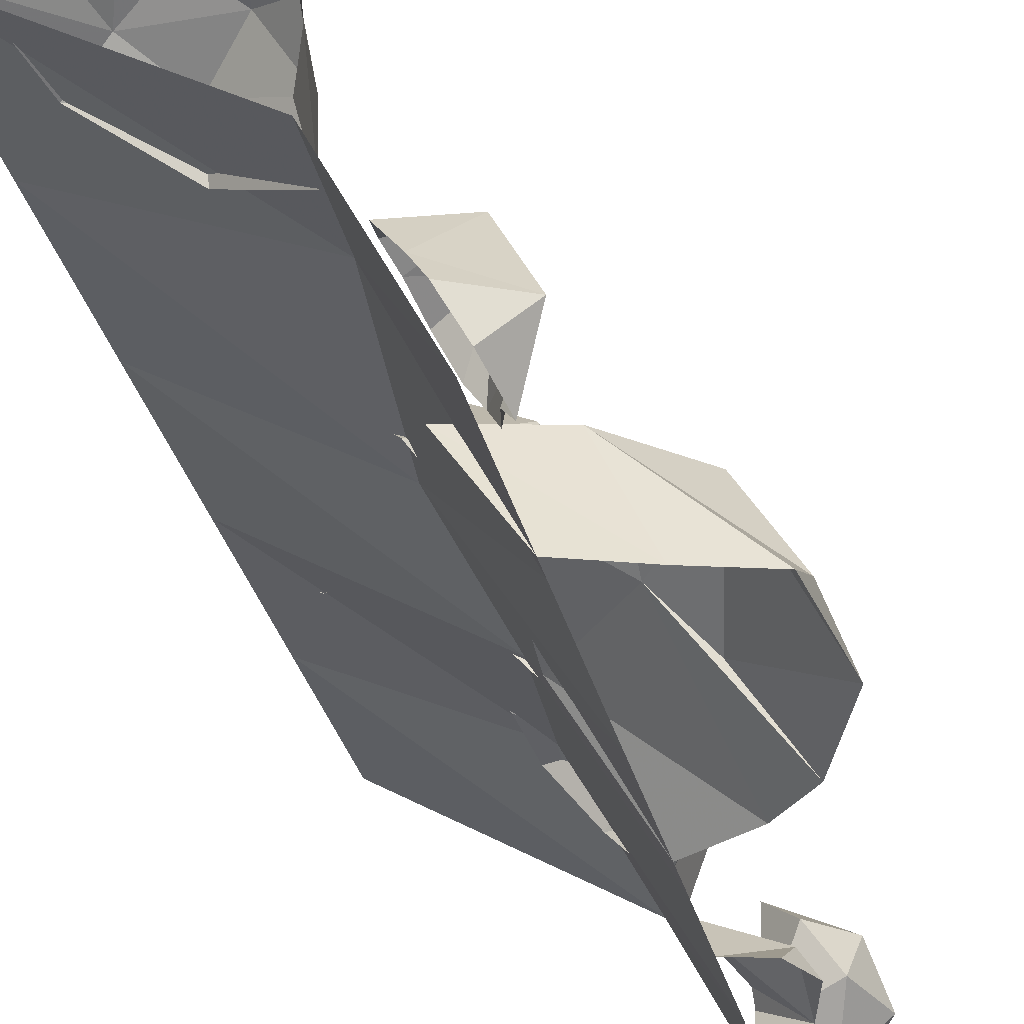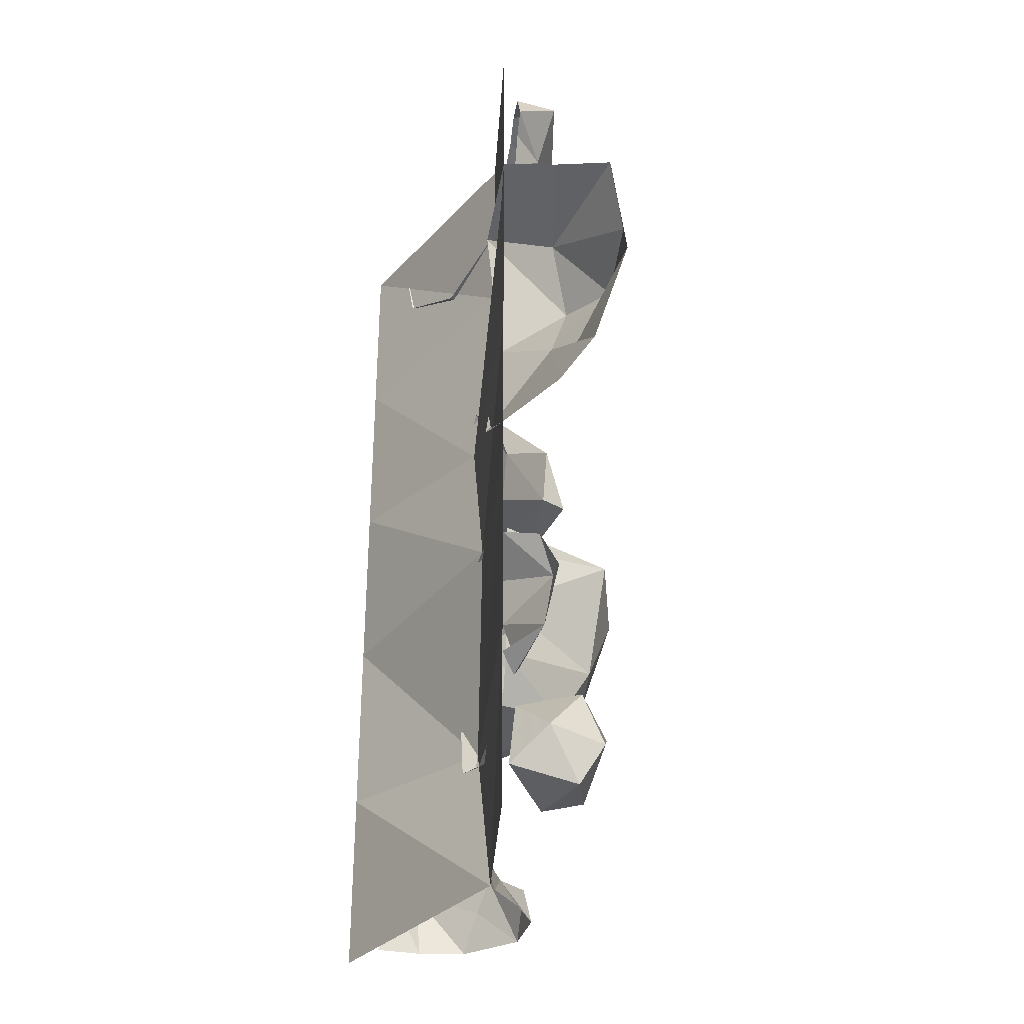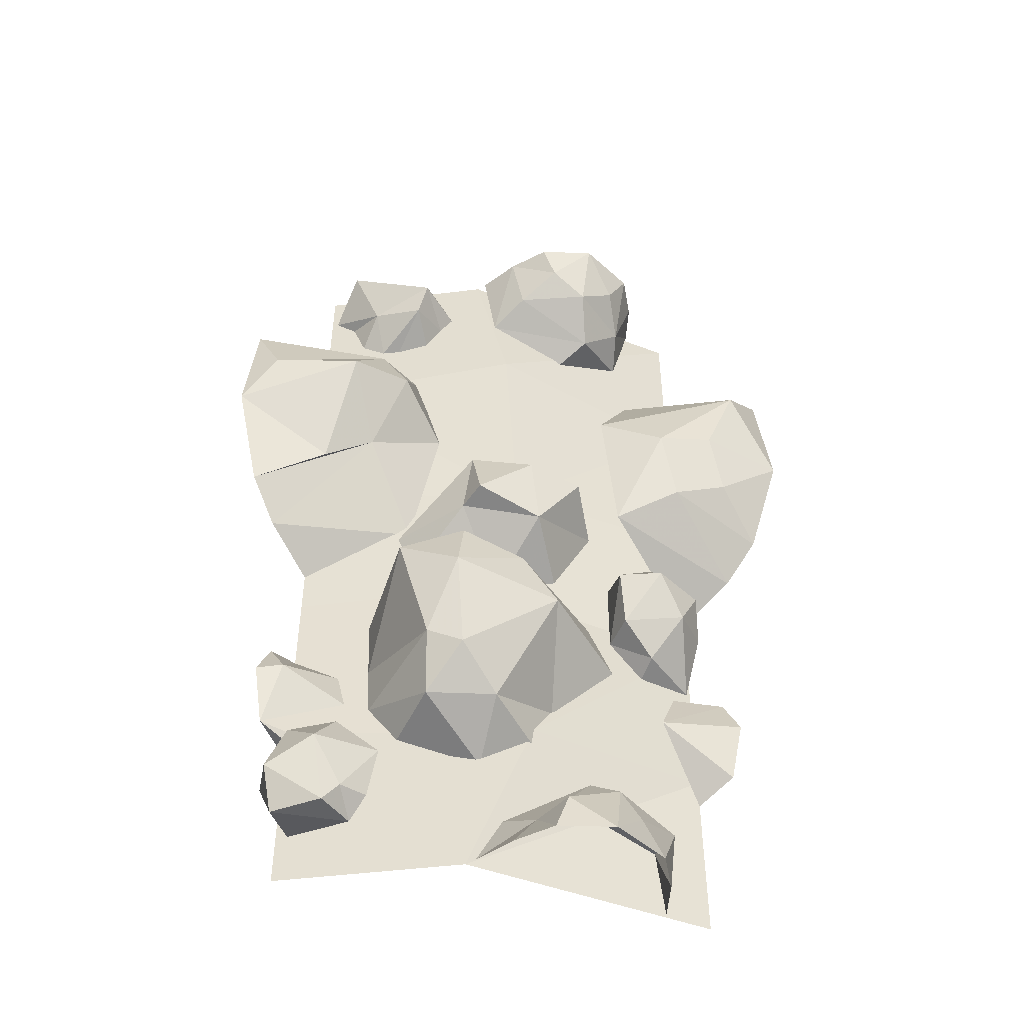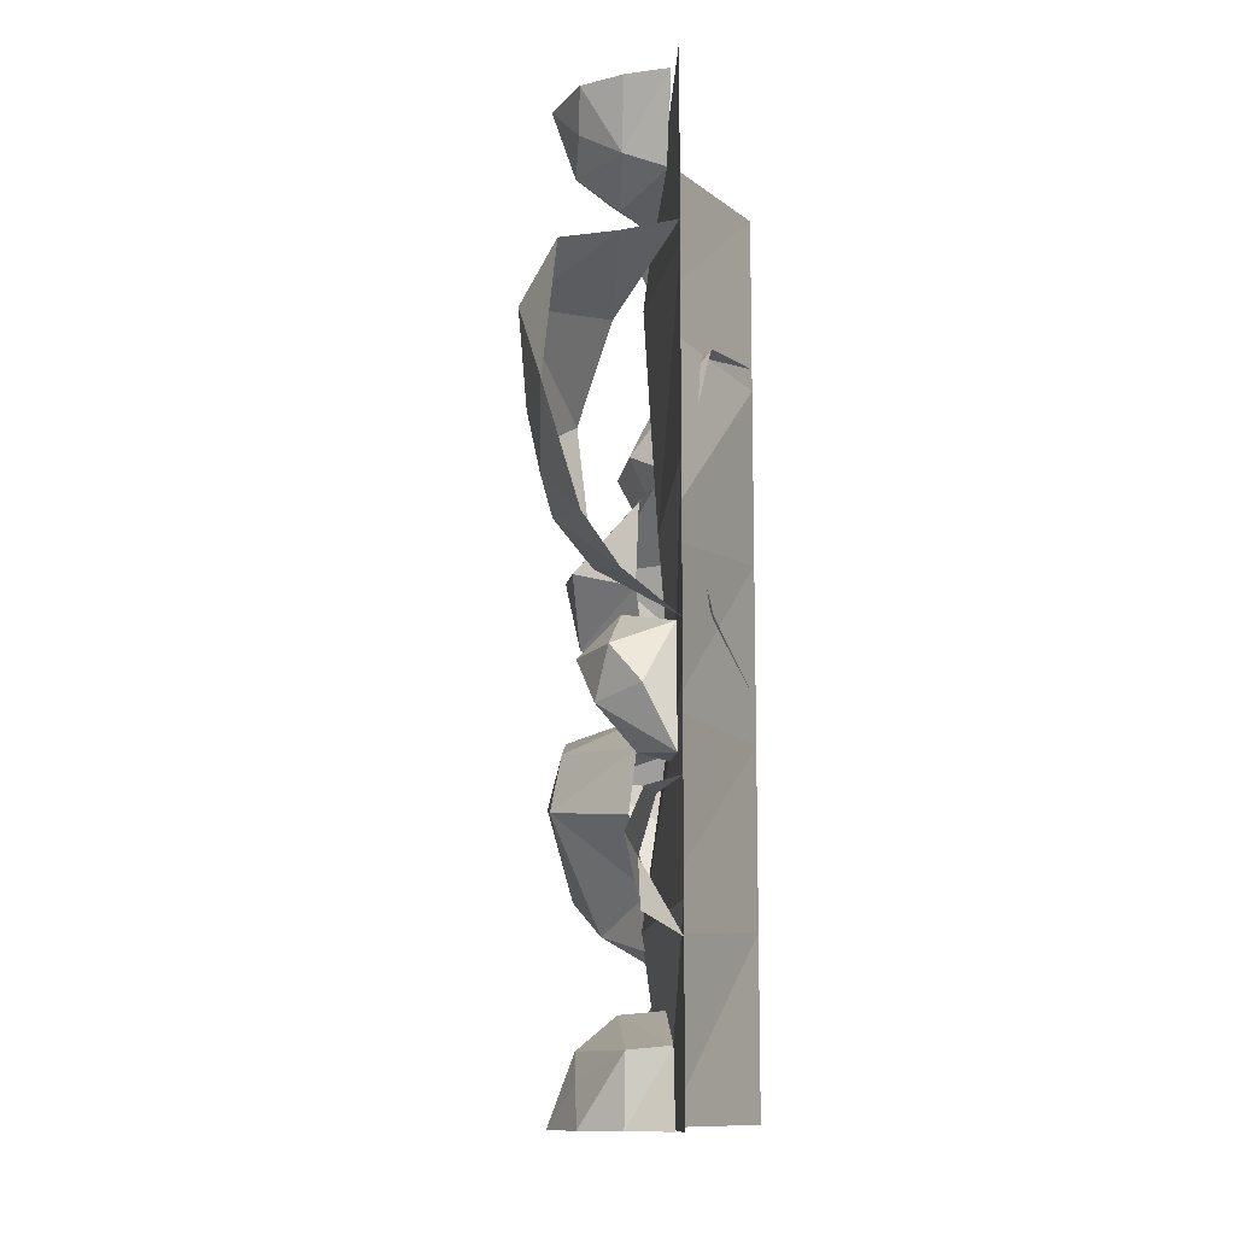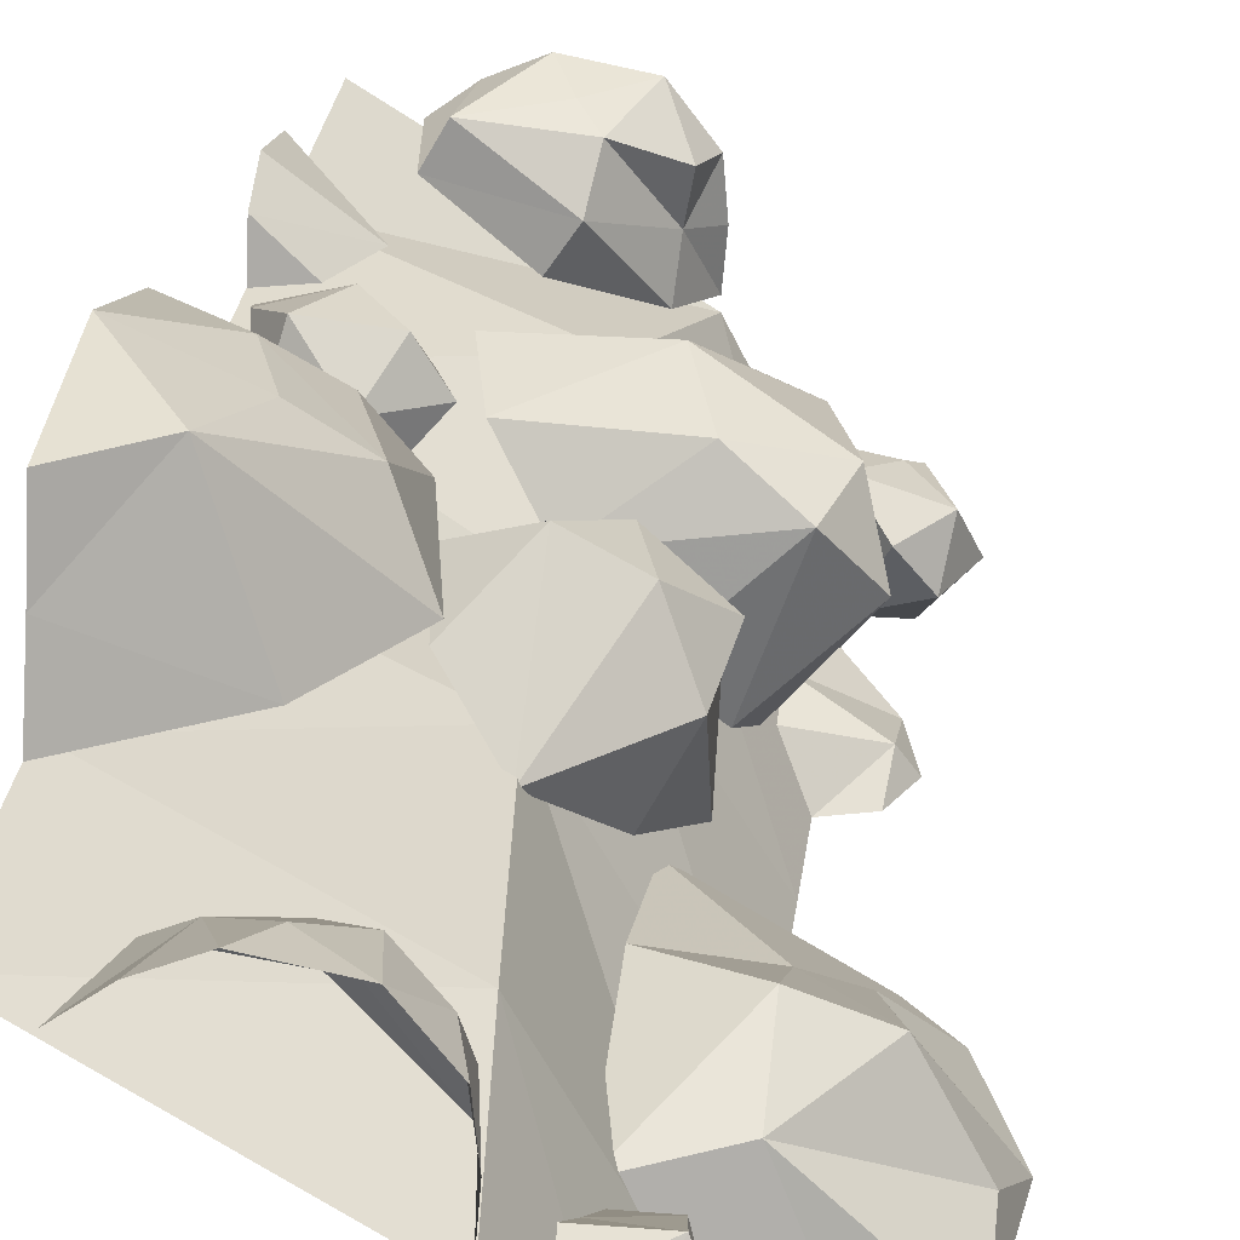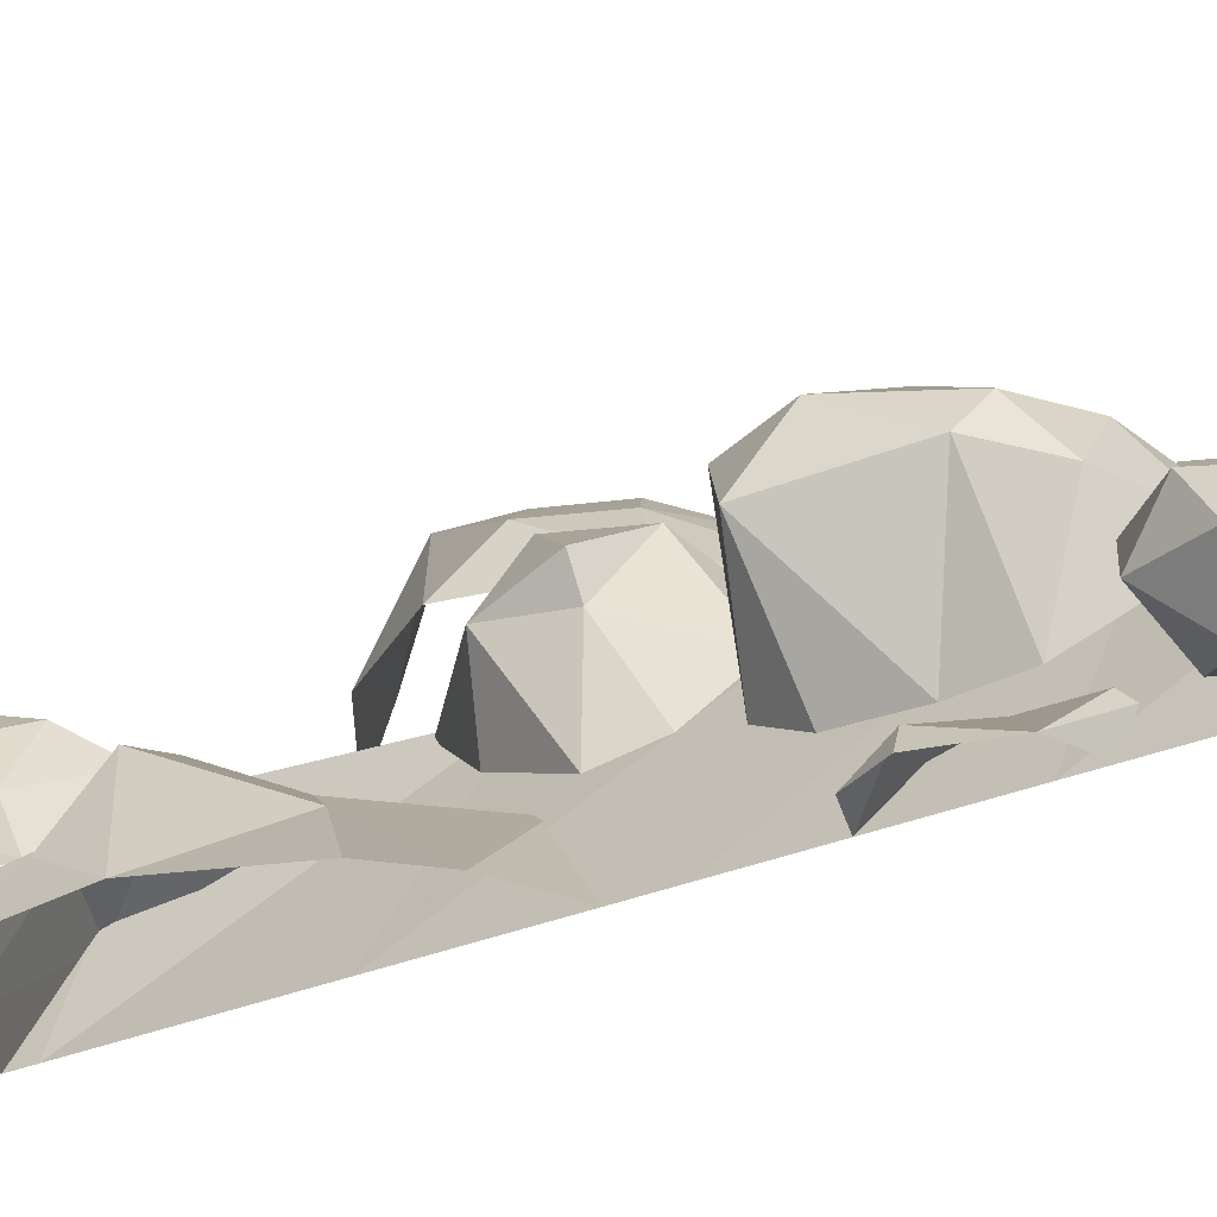
<metadata>
{"format":"obj","ext":"obj","renderer":"f3d","projection":"perspective","resolution":1024,"background":"white","views":[{"elev":-32.3,"azim":-166.5,"up":"+Z"},{"elev":-32.9,"azim":-157.1,"up":"+Y"},{"elev":-47.4,"azim":-55.4,"up":"+Y"},{"elev":-11.4,"azim":56.3,"up":"+Y"},{"elev":30.2,"azim":-172.5,"up":"+Z"},{"elev":-32.1,"azim":-59.5,"up":"+Z"}]}
</metadata>
<code>
v 0.03906 0 -0.03906
v 0.0625 -0.1328 -0.02344
v 0.07031 -0.07812 0.07031
v 0.04688 0 0.05469
v 0.1172 0 0.1484
v 0.1406 -0.1328 0.1094
v 0.2109 -0.07812 0.1484
v 0.25 0 0.1719
v 0.2969 -0.1328 0.1094
v 0.3359 0 0.1328
v 0.4062 0 0.07812
v 0.3672 -0.1719 0.05469
v 0.2188 -0.2109 0.0625
v 0.2188 -0.25 -0.03125
v 0.07031 -0.1719 -0.1172
v 0.04688 0 -0.1328
v 0.07812 -0.3359 -0.08594
v 0.5 -0.375 0.125
v 0.5 0 0.125
v 0.04688 0 -0.1562
v -0.125 0 -0.5
v -0.125 -0.375 -0.5
v 0.125 -0.7891 -0.08594
v 0.5 -0.75 0.125
v 0.07031 -1.102 -0.1562
v 0.5 -1.125 0.125
v 0.125 -1.531 -0.04688
v 0.5 -1.5 0.125
v 0.04688 -1.875 -0.1562
v 0.5 -1.875 0.125
v -0.125 -0.75 -0.5
v -0.125 -1.125 -0.5
v -0.125 -1.5 -0.5
v -0.125 -1.875 -0.5
v 0.03906 -1.875 -0.03906
v 0.08594 -1.805 -0.01562
v 0.04688 -1.875 -0.1328
v 0.09375 -1.766 -0.1016
v 0.1875 -1.68 0.04688
v 0.2344 -1.672 -0.02344
v 0.3906 -1.734 0.07031
v 0.3516 -1.742 0.1406
v 0.3359 -1.875 0.1328
v 0.4062 -1.875 0.07812
v 0.1719 -1.742 0.125
v 0.2109 -1.797 0.1484
v 0.25 -1.875 0.1719
v 0.1172 -1.875 0.1484
v 0.07031 -1.797 0.07031
v 0.04688 -1.875 0.05469
v 0.02344 -1.312 0.08594
v 0.2578 -1.336 0.07031
v 0.2266 -1.211 0.03125
v -0.02344 -1.195 0.03125
v -0.1719 -1.281 -0.03125
v -0.1172 -1.461 -0.05469
v -0.007812 -1.531 -0.04688
v 0.1719 -1.461 -0.03125
v -0.1328 -1.156 -0.04688
v 0.1406 -1.125 -0.07812
v 0.03906 -1.109 -0.2031
v -0.04688 -1.148 -0.2969
v -0.2109 -1.211 -0.1562
v -0.03125 -1.555 -0.2812
v 0.07812 -1.609 -0.1484
v -0.1016 -1.539 -0.1562
v -0.0625 -1.469 -0.3359
v -0.1562 -1.43 -0.1172
v -0.0625 -1.359 -0.3438
v -0.07031 -1.234 -0.3438
v 0.1562 -1.57 -0.05469
v 0.1094 -0.8828 0.09375
v 0 -0.875 0.03906
v 0.03906 -1.008 0.03125
v 0.2344 -0.9219 0.03906
v 0.2109 -0.7578 0.01562
v 0.1172 -0.6797 -0.09375
v -0.05469 -0.8281 -0.08594
v -0.07812 -0.9609 -0.04688
v -0.05469 -0.9688 -0.1094
v 0.09375 -1.102 -0.125
v 0.1797 -1.07 -0.02344
v 0.01562 -0.8047 -0.2188
v -0.04688 -0.9609 -0.2969
v -0.02344 -1.055 -0.2656
v 0.4062 -1.07 0.2109
v 0.4375 -1.023 0.09375
v 0.3281 -1 0.1328
v 0.2812 -1.078 0.1953
v 0.3516 -1.164 0.2031
v 0.4609 -1.141 0.1797
v 0.4844 -1.258 0.125
v 0.3516 -1.242 0.1172
v 0.3828 -1.258 0.07031
v 0.3203 -1.18 0.03125
v 0.2734 -1.18 0.1016
v 0.2344 -1.078 0.1172
v 0.3203 -1.016 0.03125
v -0.25 -0.375 -0.5
v -0.1562 -0.4141 -0.2891
v 0 -0.3516 -0.3047
v -0.125 -0.3281 -0.5
v -0.1562 -0.7188 -0.3047
v 0 -0.625 -0.2266
v -0.1562 -0.5547 -0.2109
v -0.2812 -0.5703 -0.2656
v -0.2344 -0.7891 -0.375
v -0.3281 -0.875 -0.5
v -0.25 -0.9609 -0.5
v 0 -0.8984 -0.3047
v -0.375 -0.5469 -0.4297
v -0.4062 -0.6641 -0.5
v -0.375 -0.4141 -0.5
v -0.125 -1.031 -0.5
v 0.2344 -0.6953 0.25
v 0.2891 -0.8359 0.25
v 0.375 -0.7891 0.3281
v 0.3281 -0.6641 0.3281
v 0.375 -0.5 0.375
v 0.1719 -0.625 0.125
v 0.2266 -0.8984 0.125
v 0.5 -0.9609 0.25
v 0.5 -0.875 0.3281
v 0.5 -0.6641 0.4062
v 0.5 -0.4141 0.375
v 0.5 -0.375 0.25
v 0.2891 -0.4531 0.125
v 0.5 -0.3281 0.125
v 0.5 -1.031 0.125
v -0.2422 -1.625 -0.3906
v -0.125 -1.648 -0.4375
v -0.2109 -1.719 -0.4766
v -0.2891 -1.742 -0.3984
v -0.2578 -1.688 -0.3047
v -0.1875 -1.602 -0.3125
v -0.125 -1.664 -0.25
v -0.1875 -1.773 -0.2891
v -0.125 -1.766 -0.2734
v -0.125 -1.812 -0.3125
v -0.2109 -1.812 -0.3125
v -0.2422 -1.82 -0.4141
v -0.125 -1.781 -0.4688
v 0.5 -1.398 0.2422
v 0.5 -1.32 0.2031
v 0.3672 -1.422 0.125
v 0.5 -1.523 0.2109
v 0.5 -1.562 0.125
v 0.4219 -1.32 0.125
v 0.5 -1.297 0.125
v -0.2031 -1.32 -0.5
v -0.2422 -1.398 -0.5
v -0.2109 -1.391 -0.4531
v -0.125 -1.297 -0.5
v -0.07812 -1.352 -0.4141
v -0.07812 -1.438 -0.3906
v -0.2109 -1.523 -0.5
v -0.125 -1.562 -0.4219
v -0.125 -1.586 -0.4453
v -0.125 -1.562 -0.5
v -0.1953 -0.07031 -0.3672
v -0.08594 -0.03906 -0.3516
v -0.125 -0.0625 -0.4219
v -0.1484 -0.1406 -0.4609
v -0.1406 -0.1875 -0.3359
v -0.1172 -0.1484 -0.1953
v -0.05469 -0.0625 -0.2969
v -0.01562 -0.1953 -0.2266
v 0 -0.1562 -0.2031
v -0.007812 -0.09375 -0.2266
v -0.125 -0.1719 -0.4219
v -0.1094 -0.2422 -0.3984
v -0.08594 -0.2734 -0.3516
v -0.1094 -0.2109 -0.2266
v -0.03125 -0.25 -0.2578
v -0.0625 -0.2656 -0.3203
f 1 2 3
f 1 3 4
f 4 3 5
f 5 3 6
f 5 6 7
f 5 7 8
f 8 7 9
f 8 9 10
f 10 9 11
f 11 9 12
f 12 9 13
f 12 13 14
f 14 13 15
f 15 13 2
f 15 2 1
f 15 1 16
f 9 6 13
f 13 6 2
f 2 6 3
f 7 6 9
f 17 18 19
f 17 19 20
f 17 20 21
f 17 21 22
f 160 161 162
f 160 162 163
f 160 163 164
f 160 164 165
f 160 165 166
f 160 166 161
f 165 167 168
f 165 168 169
f 165 169 166
f 170 164 163
f 164 170 171
f 164 171 172
f 164 172 173
f 164 173 165
f 165 173 167
f 167 173 174
f 174 173 175
f 175 173 172
f 17 22 23
f 17 23 18
f 18 23 24
f 23 22 31
f 99 100 101
f 99 101 102
f 103 104 105
f 103 105 106
f 103 106 107
f 103 107 108
f 103 108 109
f 103 109 110
f 103 110 104
f 105 100 106
f 106 100 111
f 106 111 112
f 106 112 107
f 107 112 108
f 113 111 100
f 113 100 99
f 101 105 104
f 105 101 100
f 110 109 114
f 111 113 112
f 115 116 117
f 115 117 118
f 115 118 119
f 115 119 120
f 115 120 121
f 115 121 116
f 116 121 122
f 116 122 123
f 116 123 117
f 117 123 124
f 117 124 118
f 118 124 119
f 119 124 125
f 119 125 126
f 119 126 127
f 119 127 120
f 127 126 128
f 121 129 122
f 24 23 25
f 24 25 26
f 23 31 25
f 25 31 32
f 72 73 74
f 72 74 75
f 72 75 76
f 72 76 77
f 72 77 73
f 73 77 78
f 73 78 79
f 73 79 74
f 74 79 80
f 74 80 81
f 74 81 82
f 74 82 75
f 78 83 84
f 78 84 80
f 78 80 79
f 85 80 84
f 80 85 81
f 77 83 78
f 26 25 27
f 26 27 28
f 25 32 27
f 27 32 33
f 51 52 53
f 51 53 54
f 51 54 55
f 51 55 56
f 51 56 57
f 51 57 58
f 51 58 52
f 59 54 60
f 59 60 61
f 59 61 62
f 59 62 63
f 59 63 55
f 59 55 54
f 54 53 60
f 64 65 66
f 64 66 67
f 67 66 68
f 67 68 69
f 69 68 63
f 69 63 70
f 70 63 62
f 56 66 57
f 57 66 65
f 57 65 71
f 57 71 58
f 56 55 68
f 56 68 66
f 55 63 68
f 86 87 88
f 86 88 89
f 86 89 90
f 86 90 91
f 86 91 87
f 87 91 92
f 92 91 90
f 92 90 93
f 92 93 94
f 94 93 95
f 95 93 96
f 95 96 97
f 95 97 98
f 98 97 88
f 98 88 87
f 89 88 97
f 89 97 96
f 89 96 90
f 90 96 93
f 143 144 145
f 143 145 146
f 146 145 147
f 148 145 144
f 148 144 149
f 150 151 152
f 150 152 153
f 153 152 154
f 154 152 155
f 155 152 156
f 155 156 157
f 157 156 158
f 158 156 159
f 152 151 156
f 28 27 29
f 28 29 30
f 27 33 29
f 29 33 34
f 35 36 37
f 37 36 38
f 38 36 39
f 38 39 40
f 40 39 41
f 41 39 42
f 41 42 43
f 41 43 44
f 39 36 45
f 39 45 42
f 42 45 46
f 42 46 47
f 42 47 43
f 48 45 49
f 48 49 50
f 50 49 36
f 50 36 35
f 49 45 36
f 46 48 47
f 48 46 45
f 130 131 132
f 130 132 133
f 130 133 134
f 130 134 135
f 130 135 131
f 131 135 136
f 136 135 134
f 136 134 137
f 136 137 138
f 138 137 139
f 139 137 140
f 139 140 141
f 139 141 142
f 142 141 132
f 142 132 131
f 133 132 141
f 133 141 140
f 133 140 134
f 134 140 137

</code>
